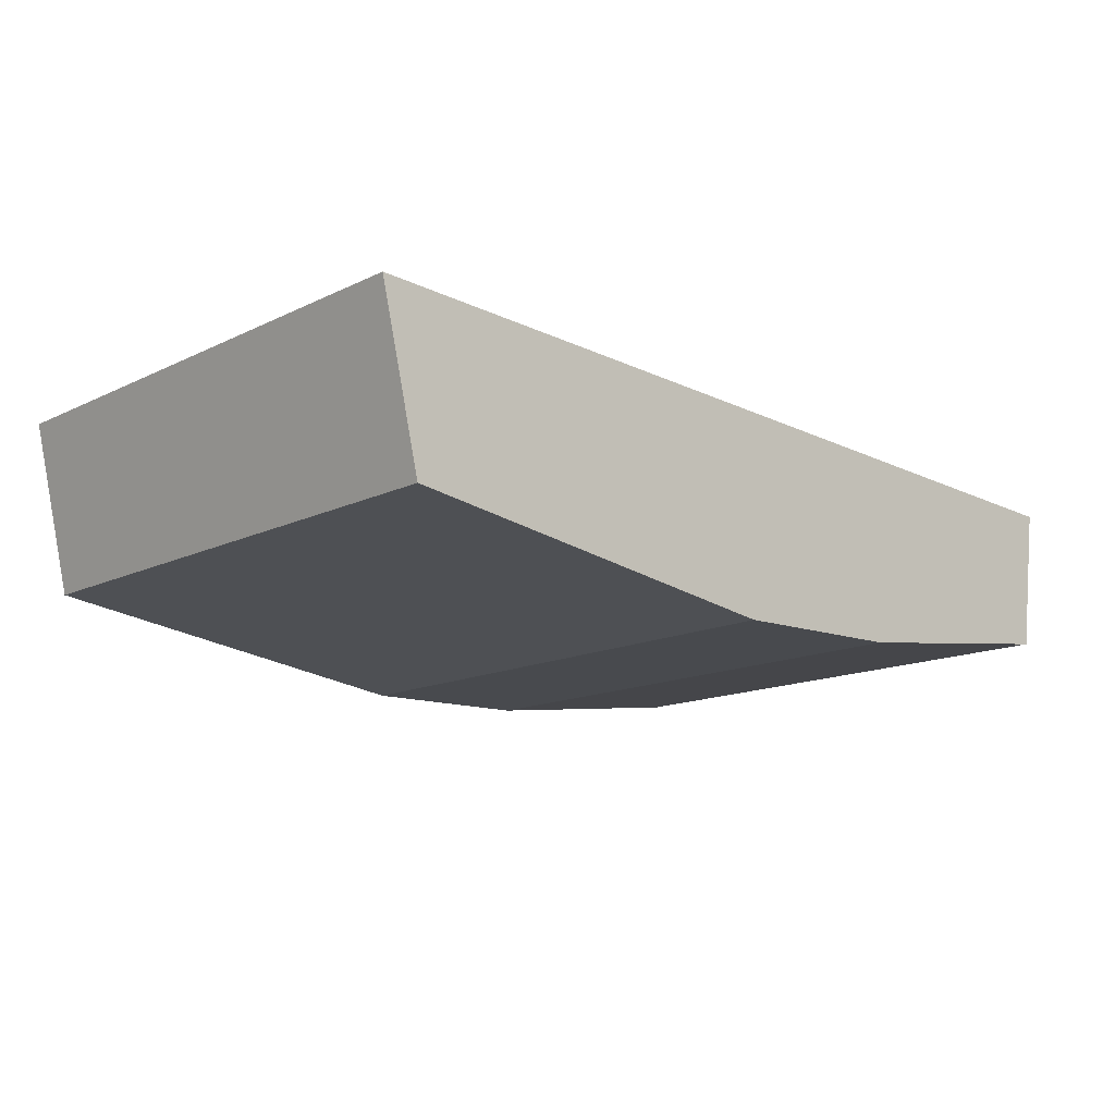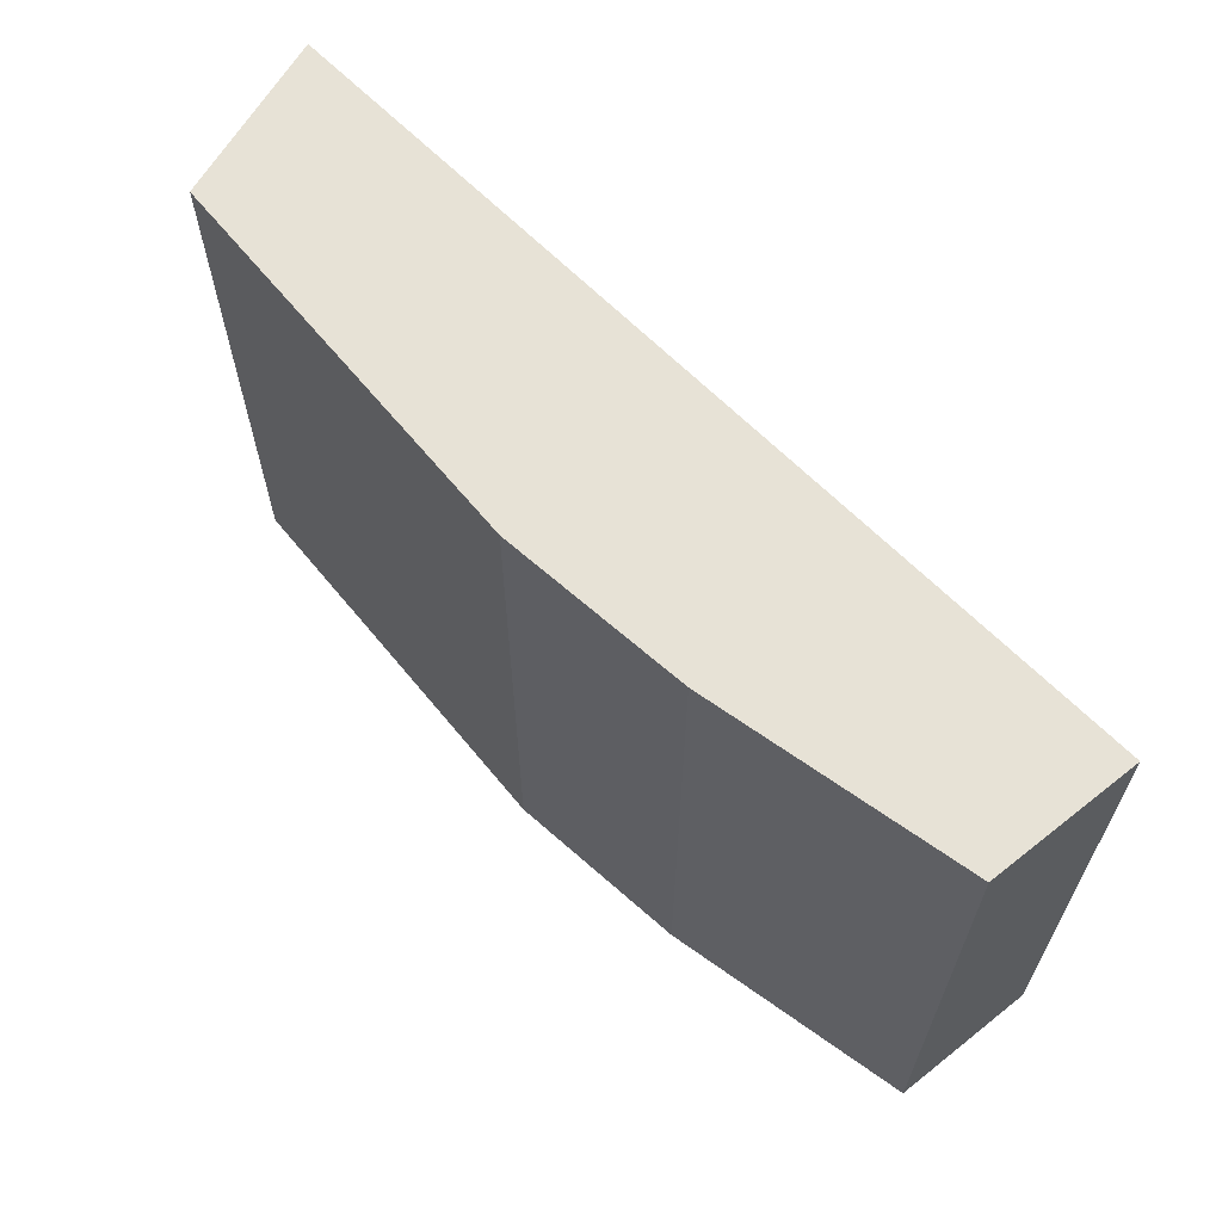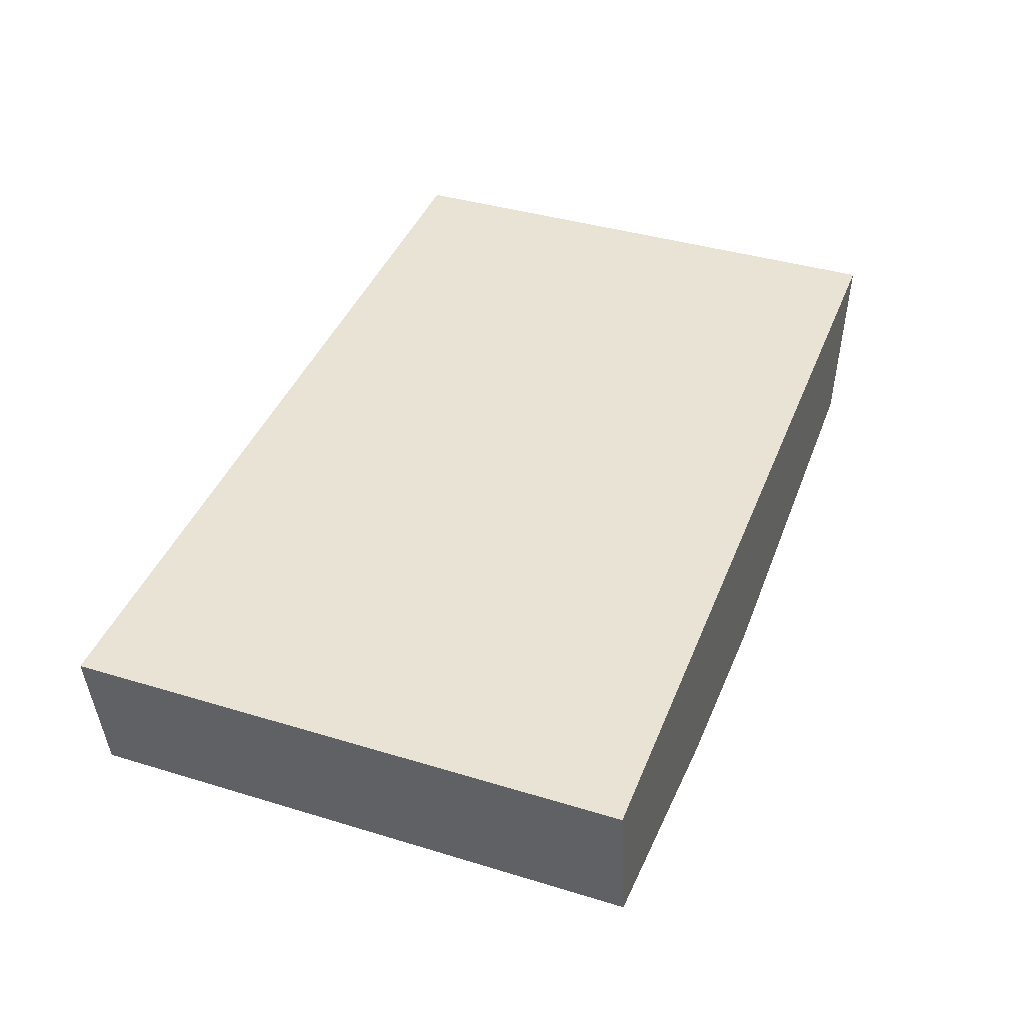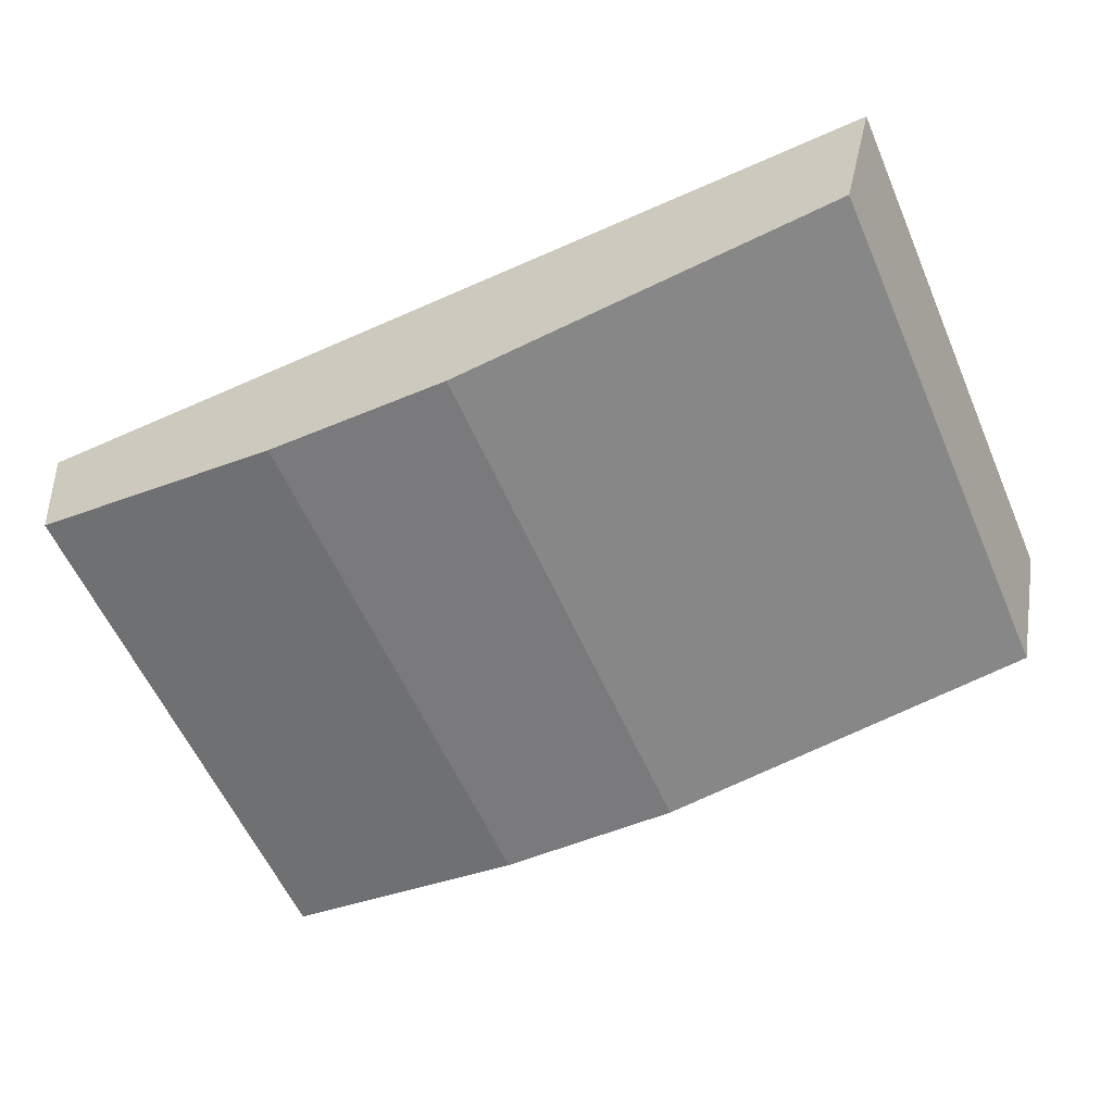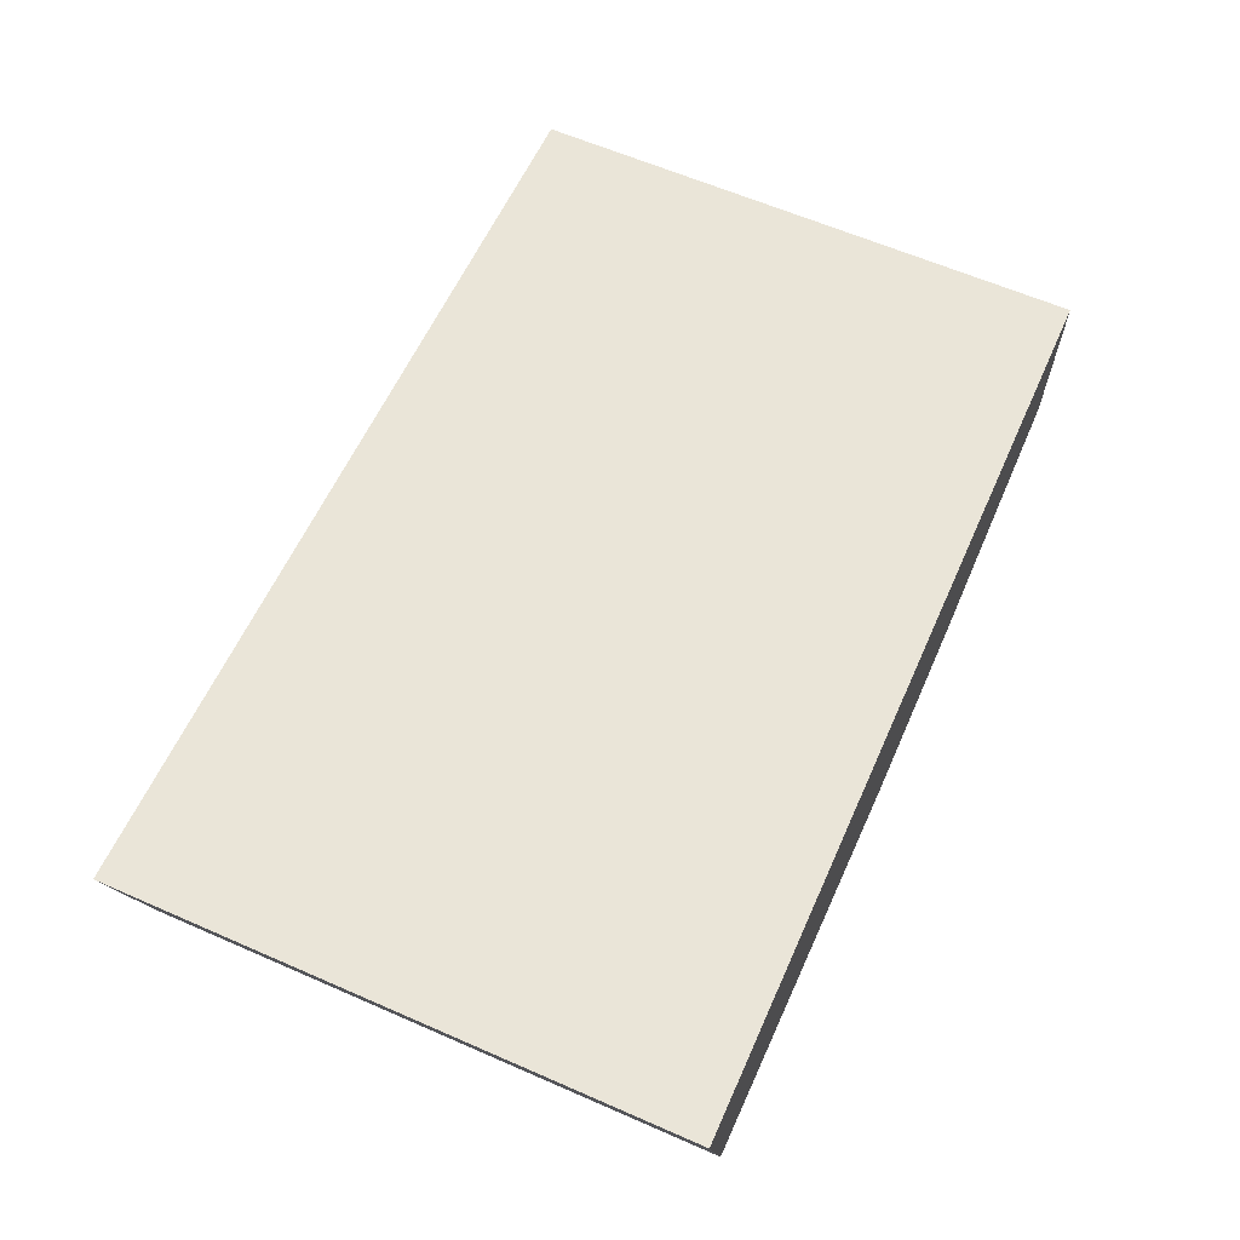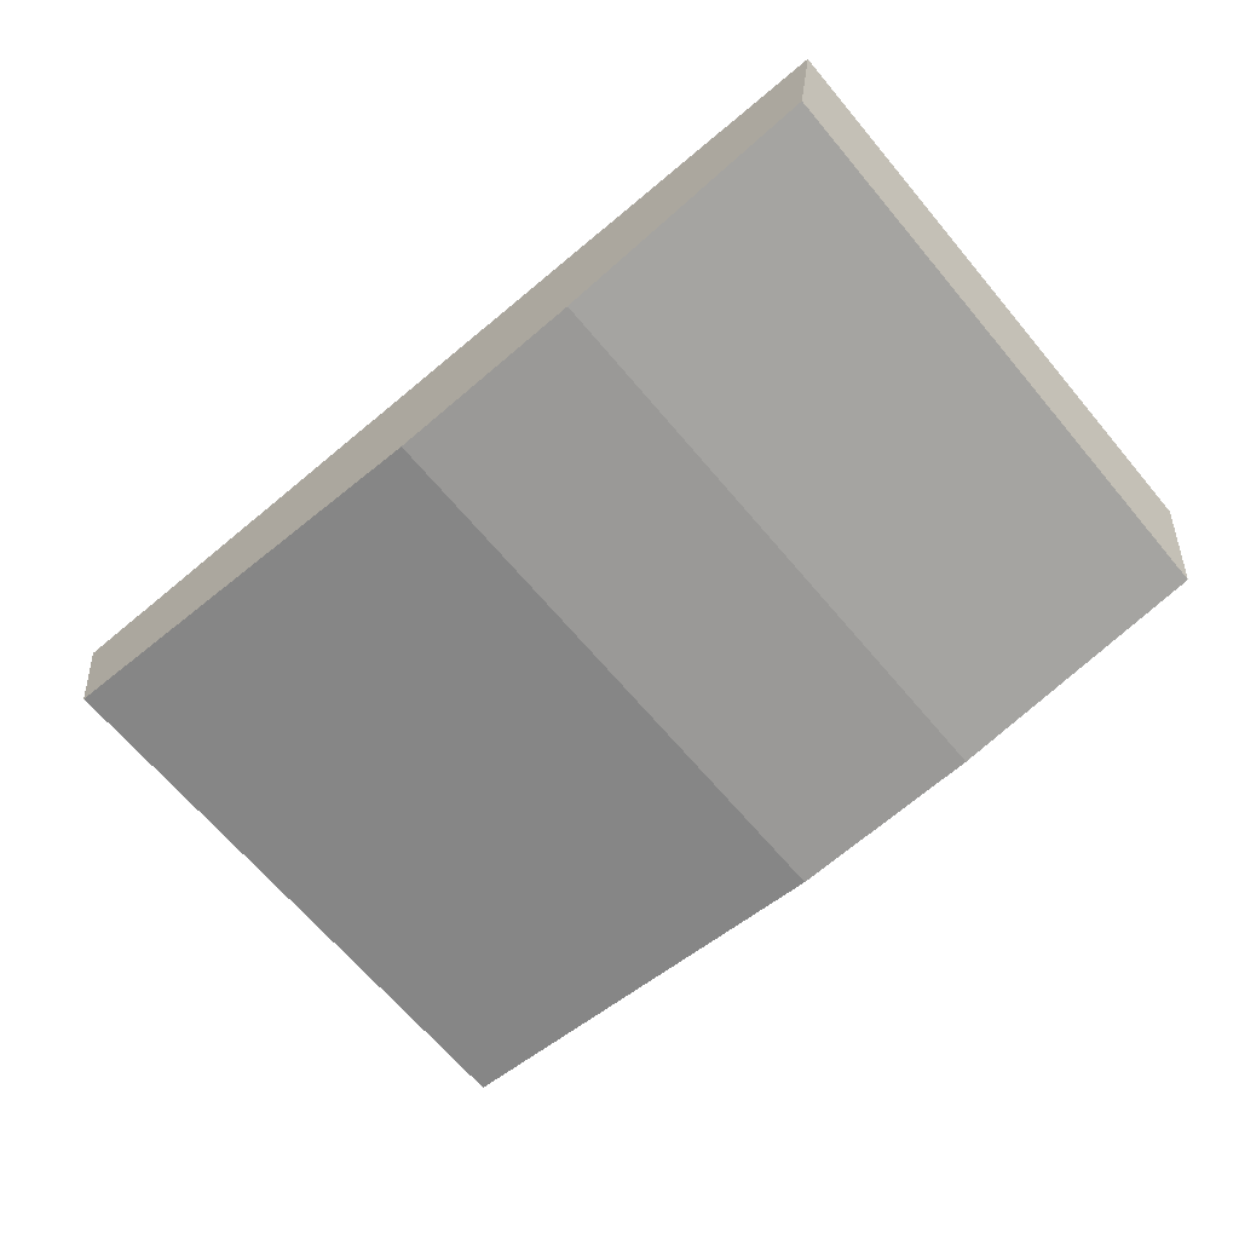
<metadata>
{"format":"obj","ext":"obj","renderer":"f3d","projection":"perspective","resolution":1024,"background":"white","views":[{"elev":-13.9,"azim":136.9,"up":"+Z"},{"elev":63.6,"azim":-136.7,"up":"+Y"},{"elev":39.3,"azim":-69.2,"up":"+Z"},{"elev":-58.9,"azim":23.7,"up":"+Z"},{"elev":62.2,"azim":113.9,"up":"+Z"},{"elev":-67.9,"azim":-139.7,"up":"+Z"}]}
</metadata>
<code>
v 0.01916 0.04887 -0.05379
v 0.01916 0.02838 -0.05379
v 0.01768 0.02838 -0.06006
v -0.01355 0.04887 -0.06061
v -0.01431 0.02838 -0.05523
v 0.01768 0.04887 -0.06006
v -0.01431 0.04887 -0.05523
v -0.01355 0.02838 -0.06061
v 0.002787 0.04887 -0.06202
v 0.002787 0.02838 -0.06202
v -0.004155 0.04887 -0.06185
v -0.004155 0.02838 -0.06185
f 5 2 1
f 6 1 2
f 6 2 3
f 7 5 1
f 7 1 6
f 8 7 4
f 8 5 7
f 9 7 6
f 9 4 7
f 10 3 2
f 10 2 5
f 10 5 8
f 10 9 6
f 10 6 3
f 11 8 4
f 11 4 9
f 11 9 10
f 12 11 10
f 12 10 8
f 12 8 11

</code>
